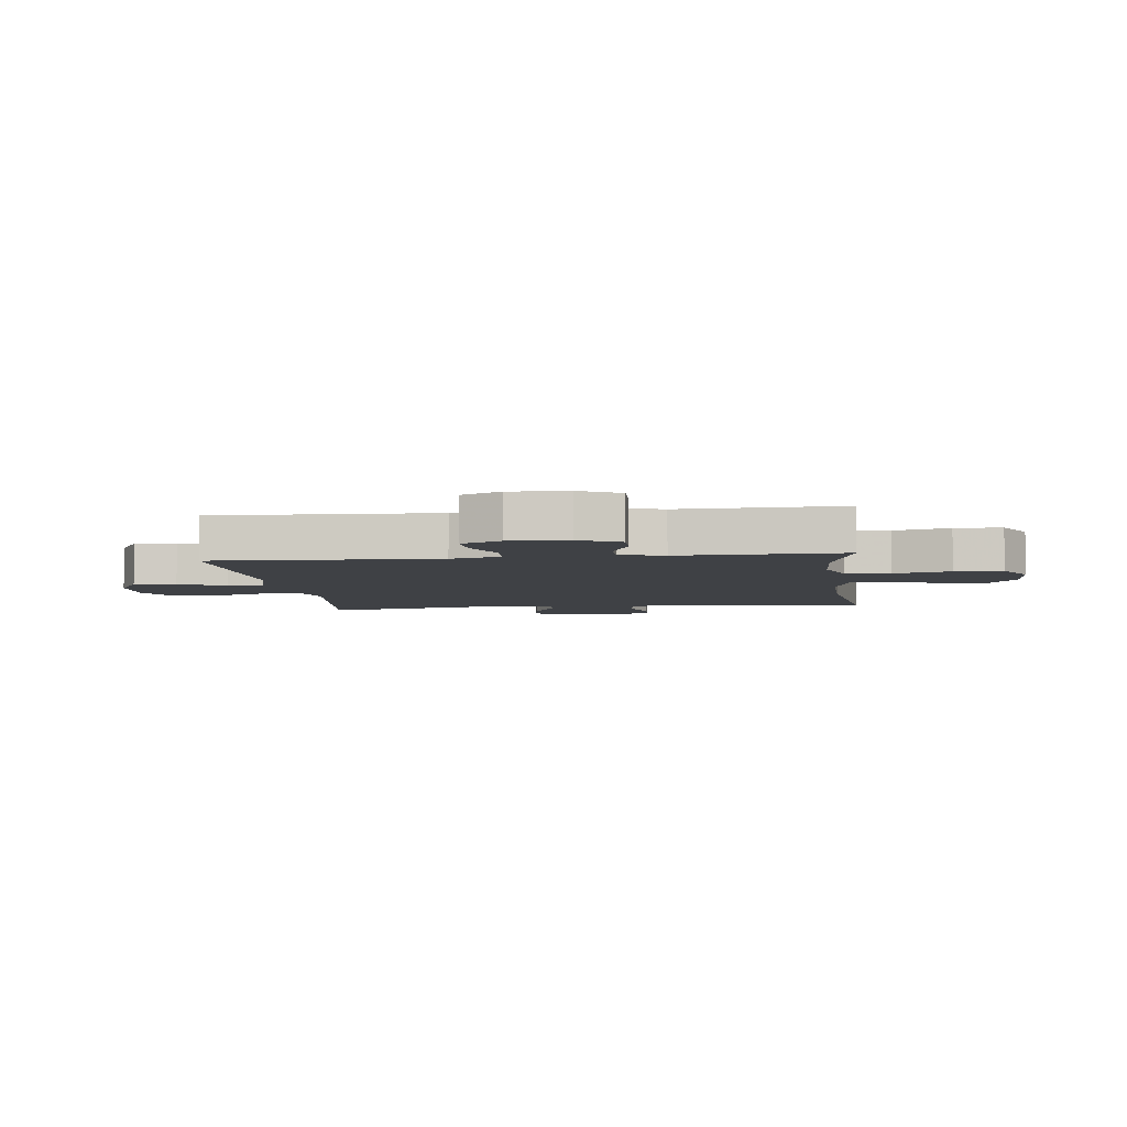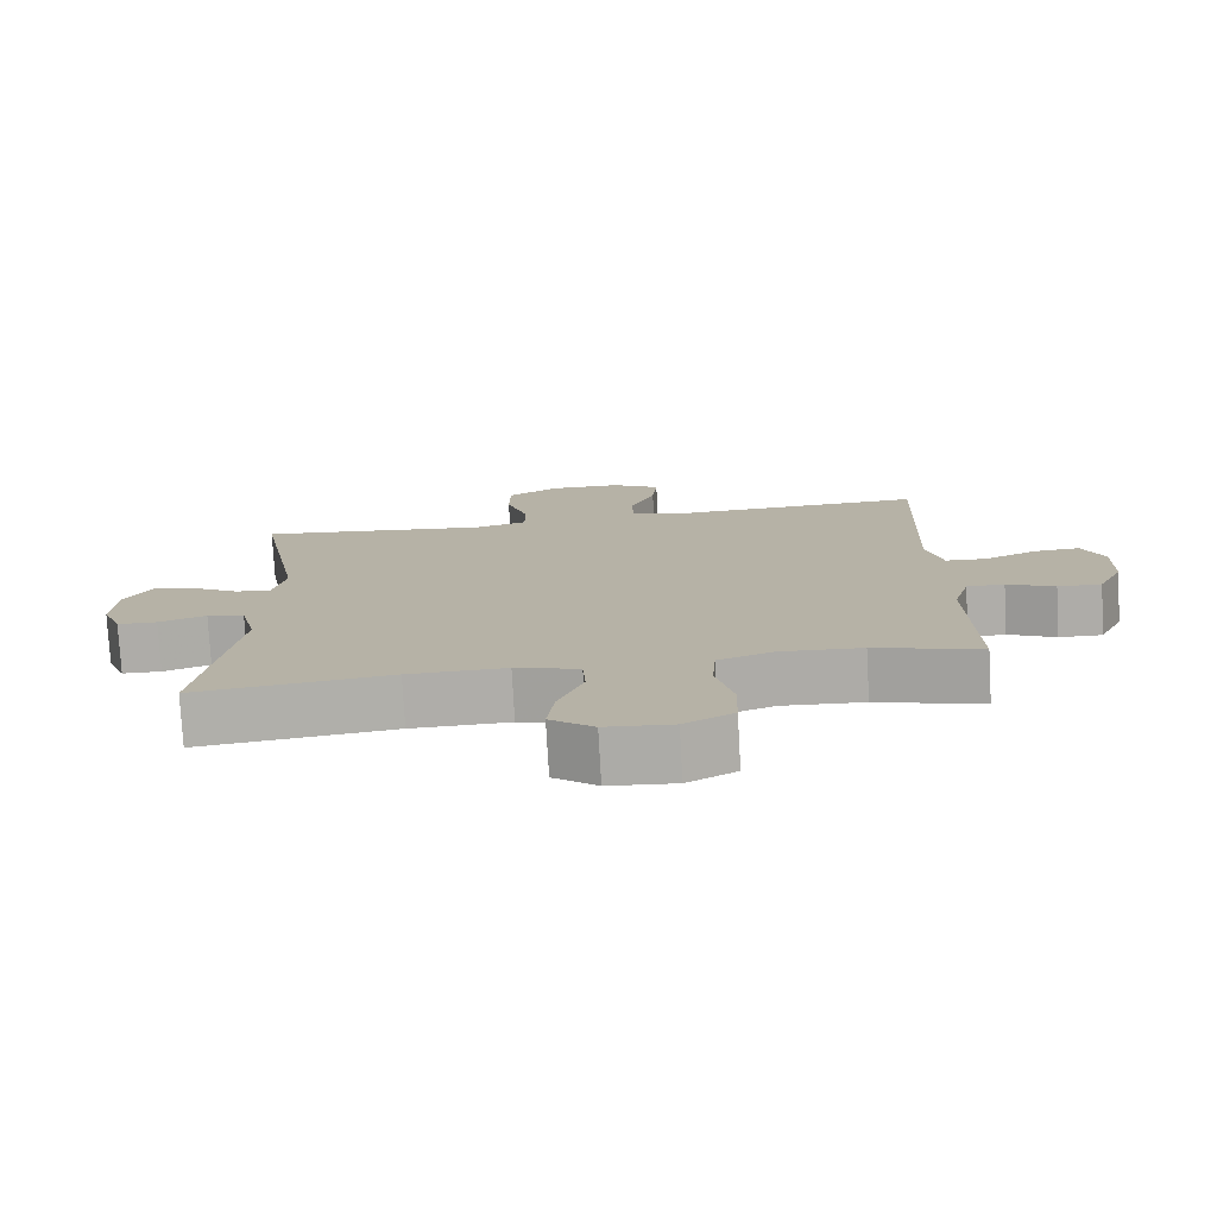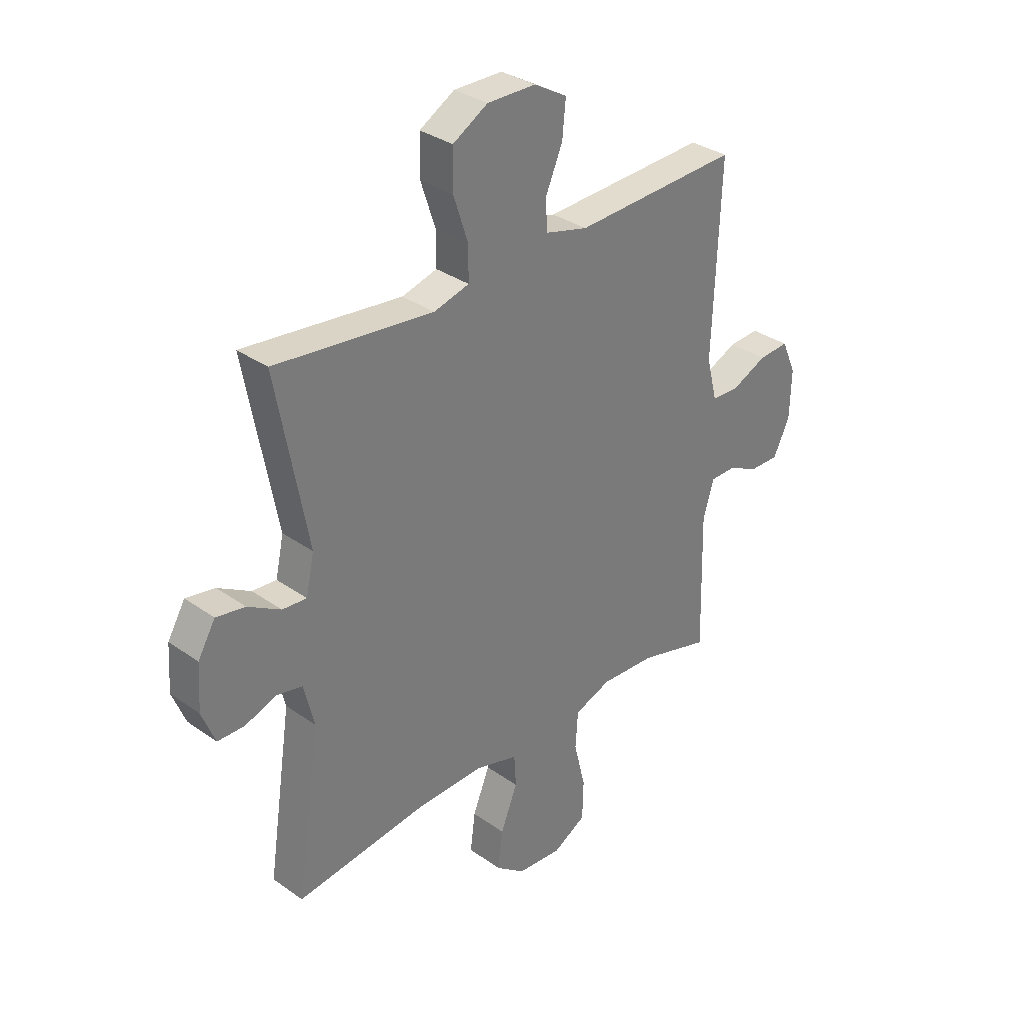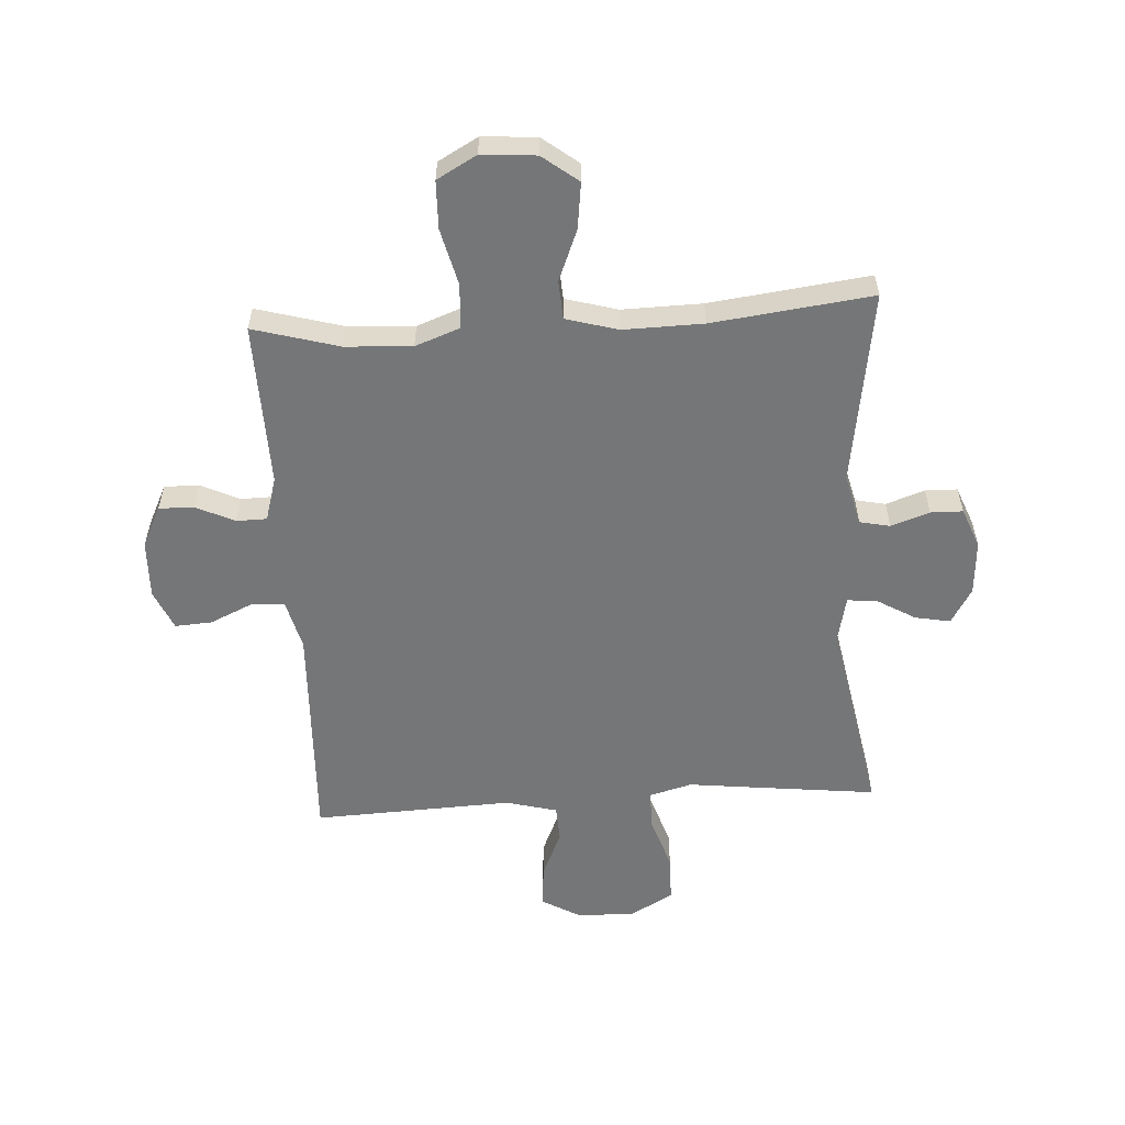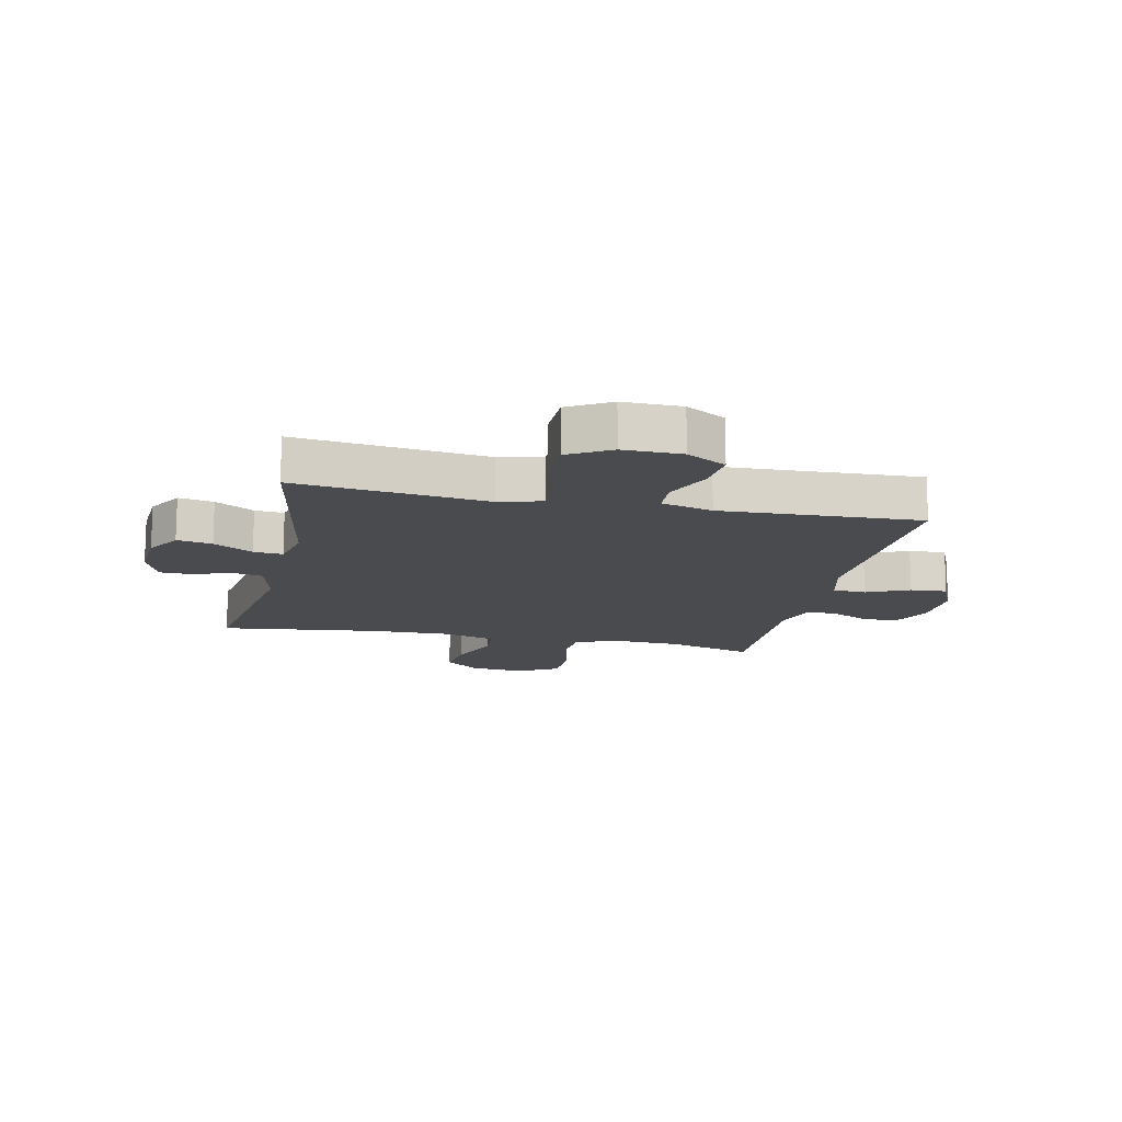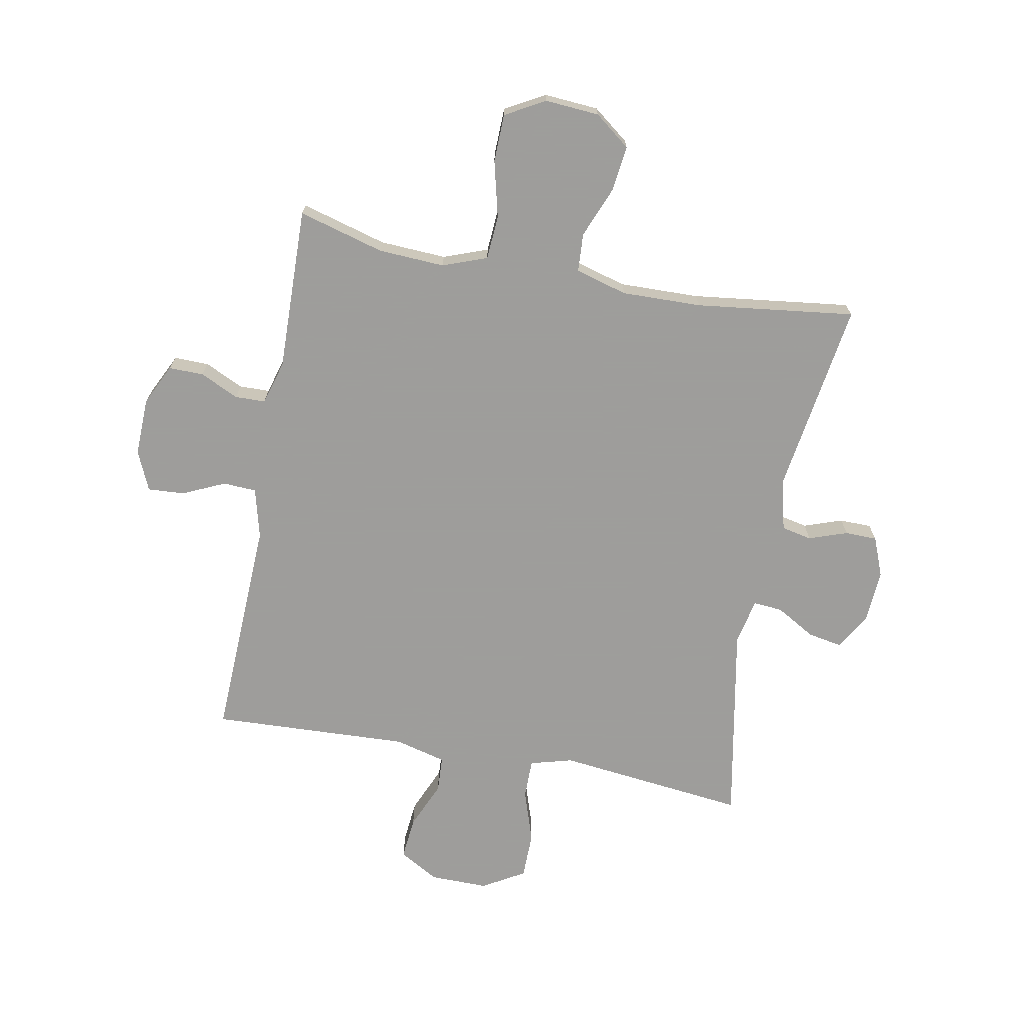
<metadata>
{"format":"obj","ext":"obj","renderer":"f3d","projection":"perspective","resolution":1024,"background":"white","views":[{"elev":-5.5,"azim":97.0,"up":"+Y"},{"elev":-77.2,"azim":3.2,"up":"+Z"},{"elev":32.9,"azim":-45.7,"up":"+Z"},{"elev":-56.8,"azim":-176.6,"up":"+Y"},{"elev":-14.2,"azim":-12.3,"up":"+Y"},{"elev":-70.7,"azim":169.4,"up":"+Y"}]}
</metadata>
<code>
v -0.5 0.07 -0.5
v -0.45 0.07 -0.167
v -0.472 0.07 -0.079
v -0.524 0.07 -0.068
v -0.59 0.07 -0.091
v -0.645 0.07 -0.09
v -0.672 0.07 -0.022
v -0.666 0.07 0.071
v -0.63 0.07 0.132
v -0.57 0.07 0.121
v -0.503 0.07 0.082
v -0.453 0.07 0.078
v -0.436 0.07 0.156
v -0.5 0.07 0.5
v -0.288 0.07 0.476
v -0.174 0.07 0.463
v -0.101 0.07 0.483
v -0.101 0.07 0.551
v -0.131 0.07 0.642
v -0.13 0.07 0.722
v -0.058 0.07 0.764
v 0.042 0.07 0.763
v 0.11 0.07 0.724
v 0.103 0.07 0.651
v 0.068 0.07 0.57
v 0.071 0.07 0.508
v 0.159 0.07 0.485
v 0.5 0.07 0.5
v 0.485 0.07 0.115
v 0.507 0.07 0.029
v 0.564 0.07 0.026
v 0.637 0.07 0.059
v 0.7 0.07 0.063
v 0.73 0.07 -0.005
v 0.727 0.07 -0.105
v 0.693 0.07 -0.175
v 0.633 0.07 -0.174
v 0.567 0.07 -0.143
v 0.515 0.07 -0.144
v 0.493 0.07 -0.219
v 0.5 0.07 -0.5
v 0.353 0.07 -0.459
v 0.239 0.07 -0.453
v 0.163 0.07 -0.481
v 0.158 0.07 -0.557
v 0.182 0.07 -0.654
v 0.18 0.07 -0.736
v 0.112 0.07 -0.774
v 0.019 0.07 -0.767
v -0.042 0.07 -0.72
v -0.032 0.07 -0.641
v 0.003 0.07 -0.554
v -0.001 0.07 -0.488
v -0.09 0.07 -0.463
v -0.227 0.07 -0.466
v -0.5 0 -0.5
v -0.45 0 -0.167
v -0.472 0 -0.079
v -0.524 0 -0.068
v -0.59 0 -0.091
v -0.645 0 -0.09
v -0.672 0 -0.022
v -0.666 0 0.071
v -0.63 0 0.132
v -0.57 0 0.121
v -0.503 0 0.082
v -0.453 0 0.078
v -0.436 0 0.156
v -0.5 0 0.5
v -0.288 0 0.476
v -0.174 0 0.463
v -0.101 0 0.483
v -0.101 0 0.551
v -0.131 0 0.642
v -0.13 0 0.722
v -0.058 0 0.764
v 0.042 0 0.763
v 0.11 0 0.724
v 0.103 0 0.651
v 0.068 0 0.57
v 0.071 0 0.508
v 0.159 0 0.485
v 0.5 0 0.5
v 0.485 0 0.115
v 0.507 0 0.029
v 0.564 0 0.026
v 0.637 0 0.059
v 0.7 0 0.063
v 0.73 0 -0.005
v 0.727 0 -0.105
v 0.693 0 -0.175
v 0.633 0 -0.174
v 0.567 0 -0.143
v 0.515 0 -0.144
v 0.493 0 -0.219
v 0.5 0 -0.5
v 0.353 0 -0.459
v 0.239 0 -0.453
v 0.163 0 -0.481
v 0.158 0 -0.557
v 0.182 0 -0.654
v 0.18 0 -0.736
v 0.112 0 -0.774
v 0.019 0 -0.767
v -0.042 0 -0.72
v -0.032 0 -0.641
v 0.003 0 -0.554
v -0.001 0 -0.488
v -0.09 0 -0.463
v -0.227 0 -0.466
f 49 50 51 52
f 49 52 53
f 48 49 53
f 45 46 47 48
f 44 45 48 53
f 43 44 53 54
f 40 41 42
f 39 40 42 43
f 35 36 37 38
f 35 38 39
f 34 35 39
f 31 32 33 34
f 30 31 34 39
f 29 30 39 43
f 27 28 29 43
f 22 23 24 25
f 22 25 26
f 21 22 26
f 18 19 20 21
f 17 18 21 26
f 16 17 26 27
f 13 14 15 16
f 12 13 16 27
f 8 9 10 11
f 8 11 12
f 7 8 12
f 4 5 6 7
f 3 4 7 12
f 2 3 12 27
f 55 1 2 27
f 27 43 54 55
f 107 106 105 104
f 108 107 104
f 108 104 103
f 103 102 101 100
f 108 103 100 99
f 109 108 99 98
f 97 96 95
f 98 97 95 94
f 93 92 91 90
f 94 93 90
f 94 90 89
f 89 88 87 86
f 94 89 86 85
f 98 94 85 84
f 98 84 83 82
f 80 79 78 77
f 81 80 77
f 81 77 76
f 76 75 74 73
f 81 76 73 72
f 82 81 72 71
f 71 70 69 68
f 82 71 68 67
f 66 65 64 63
f 67 66 63
f 67 63 62
f 62 61 60 59
f 67 62 59 58
f 82 67 58 57
f 82 57 56 110
f 110 109 98 82
f 1 56 57 2
f 2 57 58 3
f 3 58 59 4
f 4 59 60 5
f 5 60 61 6
f 6 61 62 7
f 7 62 63 8
f 8 63 64 9
f 9 64 65 10
f 10 65 66 11
f 11 66 67 12
f 12 67 68 13
f 13 68 69 14
f 14 69 70 15
f 15 70 71 16
f 16 71 72 17
f 17 72 73 18
f 18 73 74 19
f 19 74 75 20
f 20 75 76 21
f 21 76 77 22
f 22 77 78 23
f 23 78 79 24
f 24 79 80 25
f 25 80 81 26
f 26 81 82 27
f 27 82 83 28
f 28 83 84 29
f 29 84 85 30
f 30 85 86 31
f 31 86 87 32
f 32 87 88 33
f 33 88 89 34
f 34 89 90 35
f 35 90 91 36
f 36 91 92 37
f 37 92 93 38
f 38 93 94 39
f 39 94 95 40
f 40 95 96 41
f 41 96 97 42
f 42 97 98 43
f 43 98 99 44
f 44 99 100 45
f 45 100 101 46
f 46 101 102 47
f 47 102 103 48
f 48 103 104 49
f 49 104 105 50
f 50 105 106 51
f 51 106 107 52
f 52 107 108 53
f 53 108 109 54
f 54 109 110 55
f 55 110 56 1

</code>
